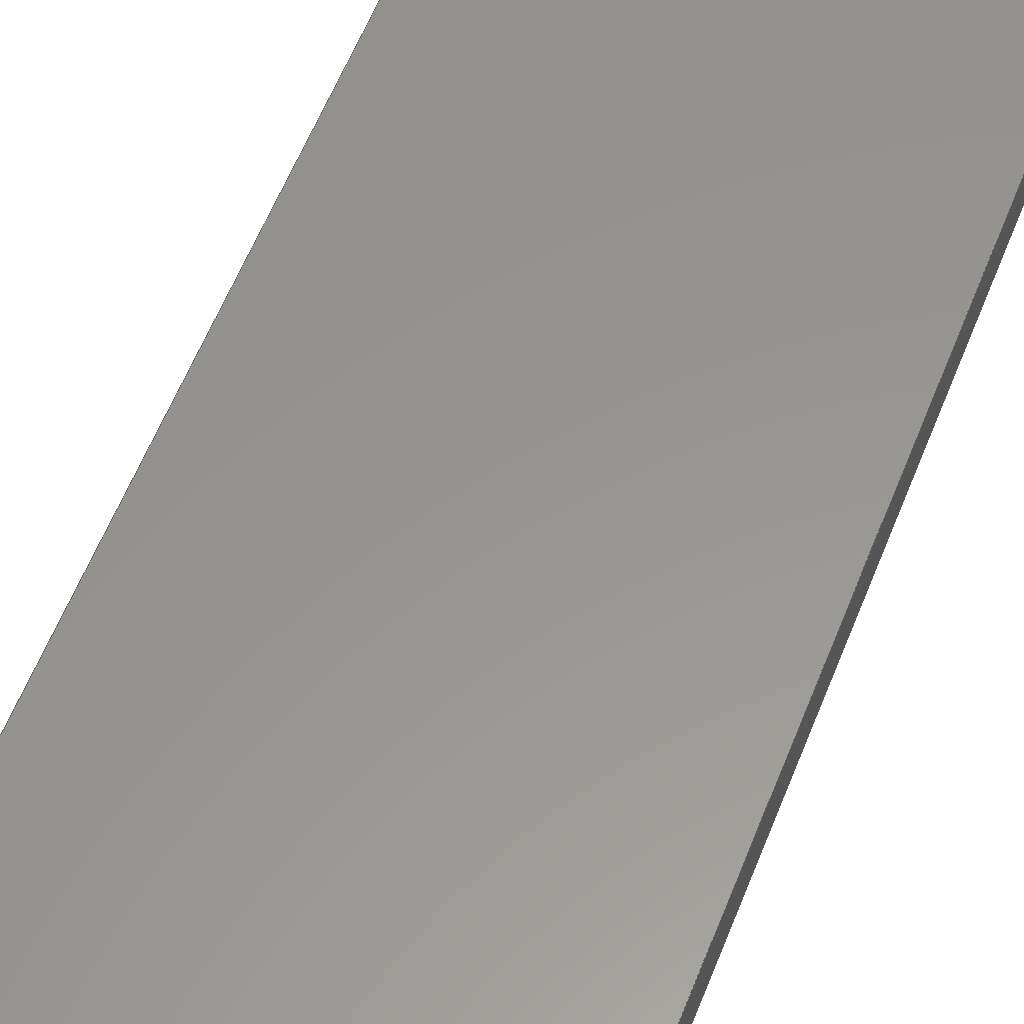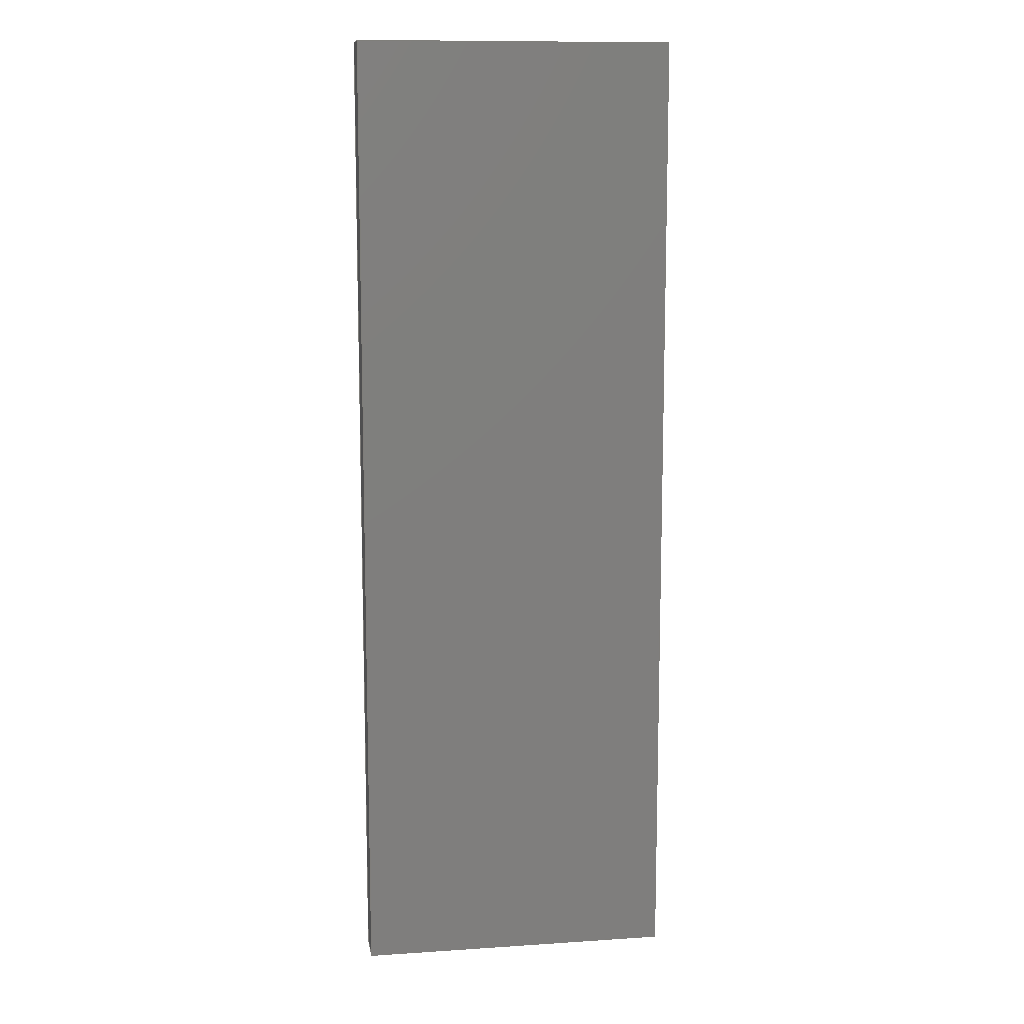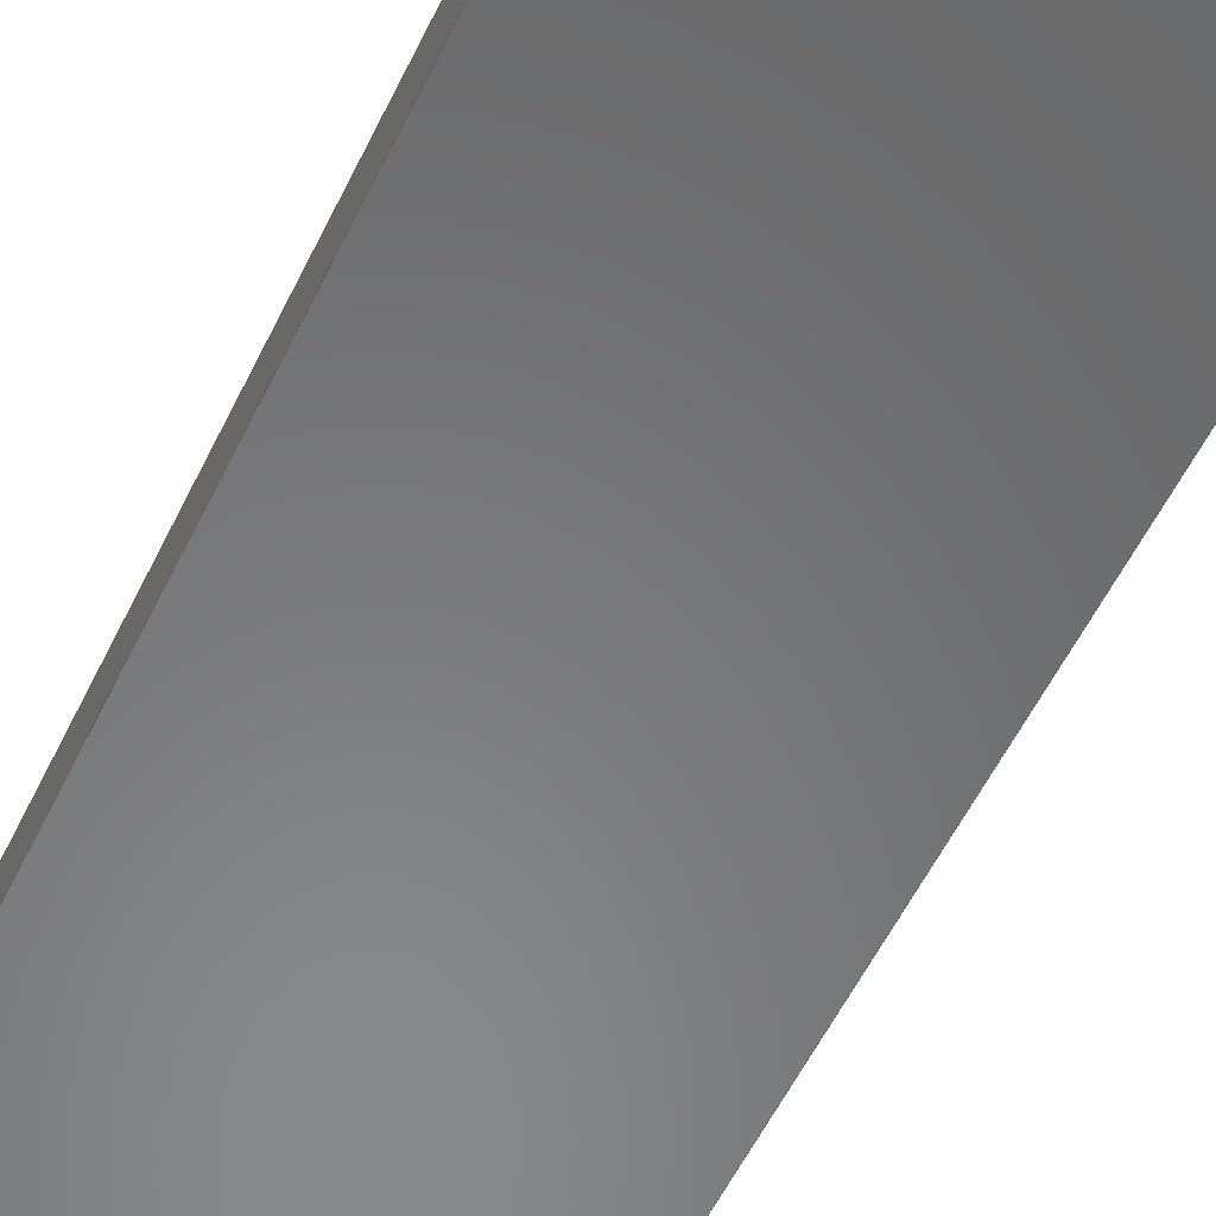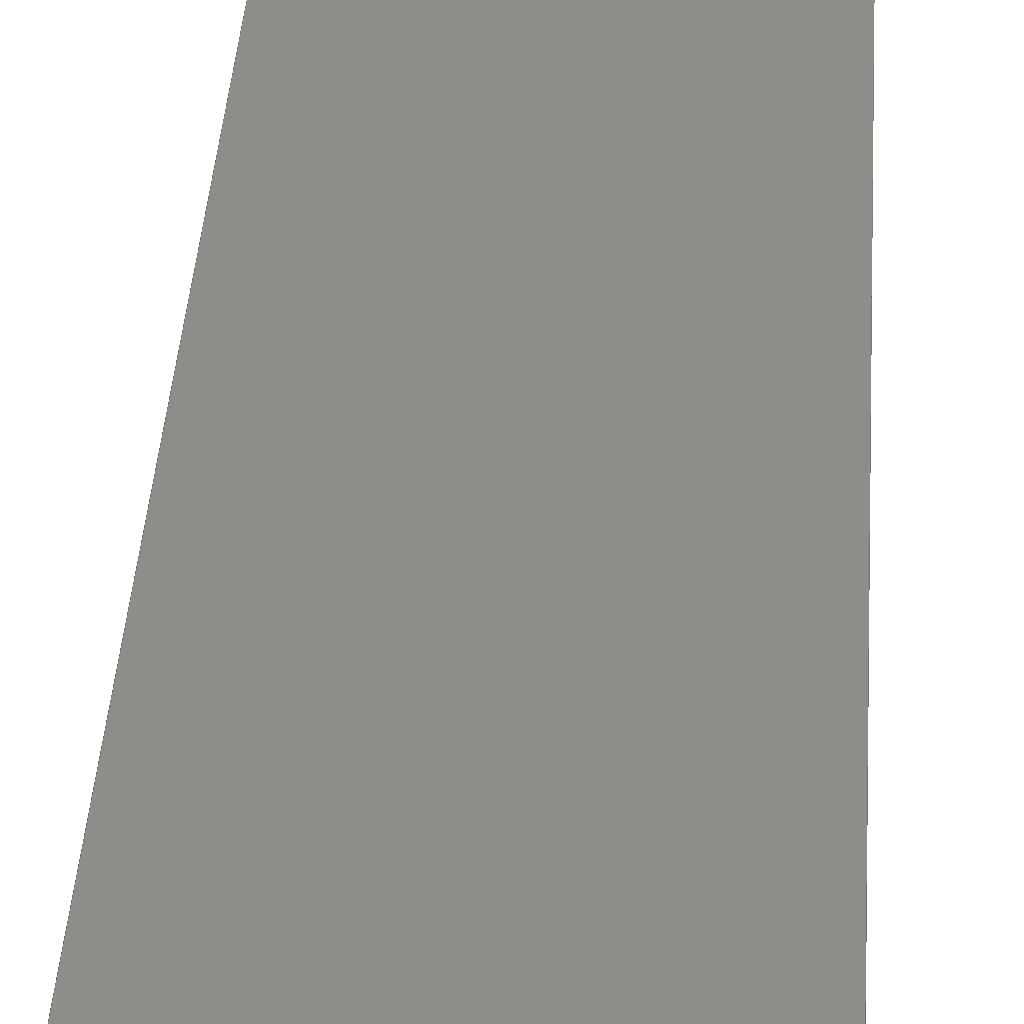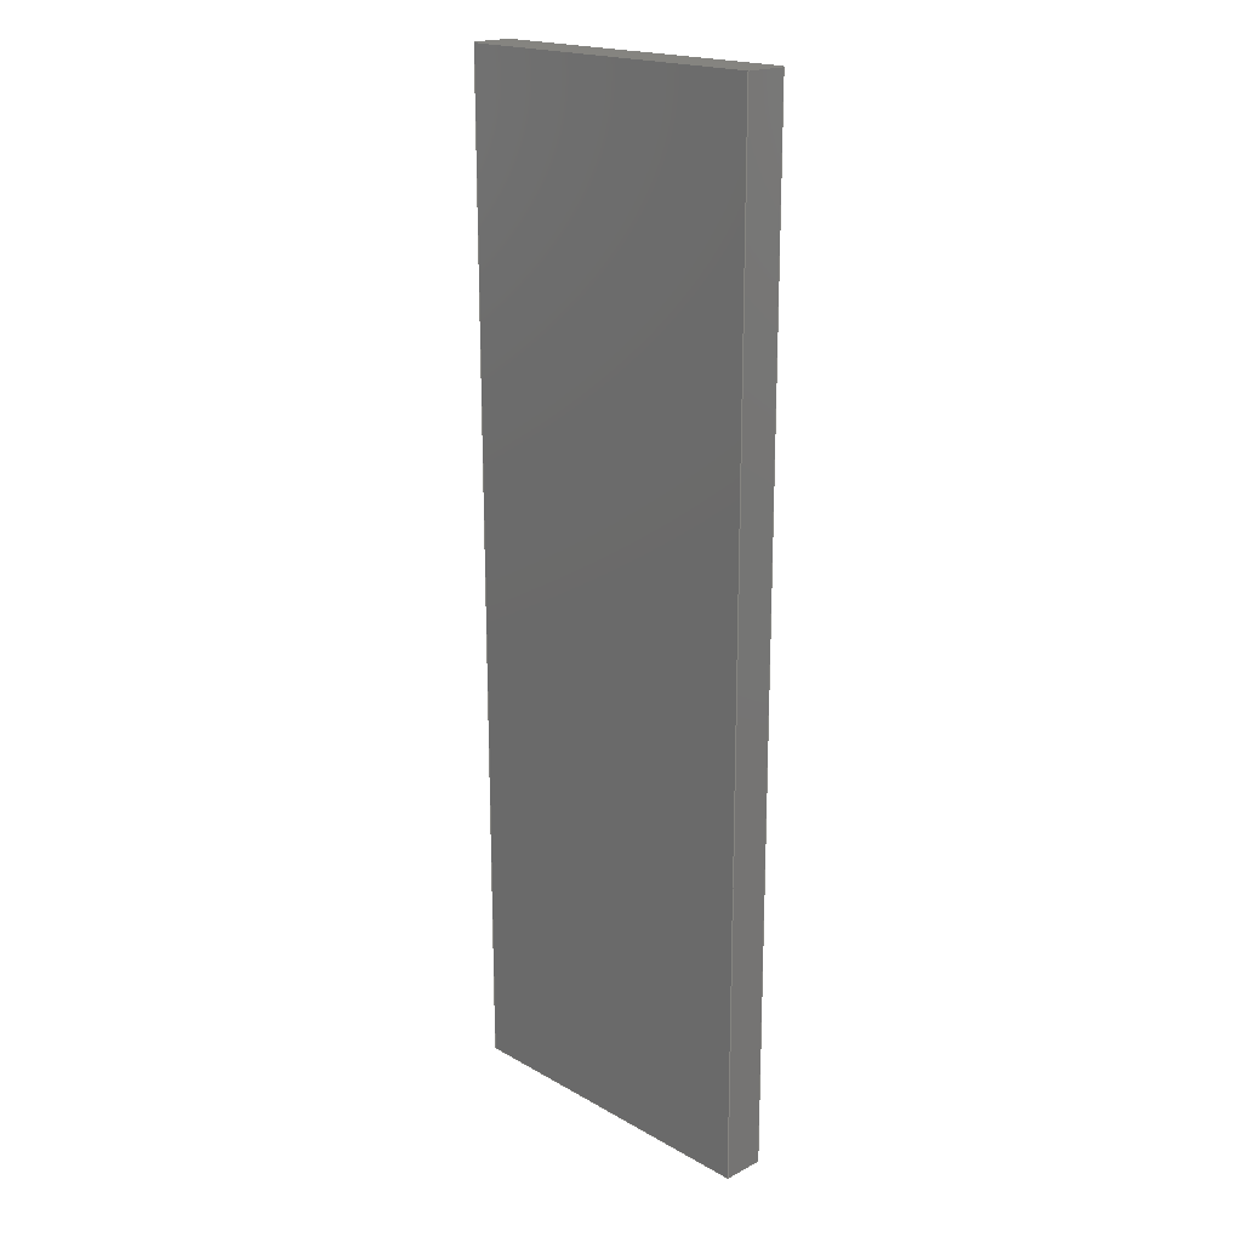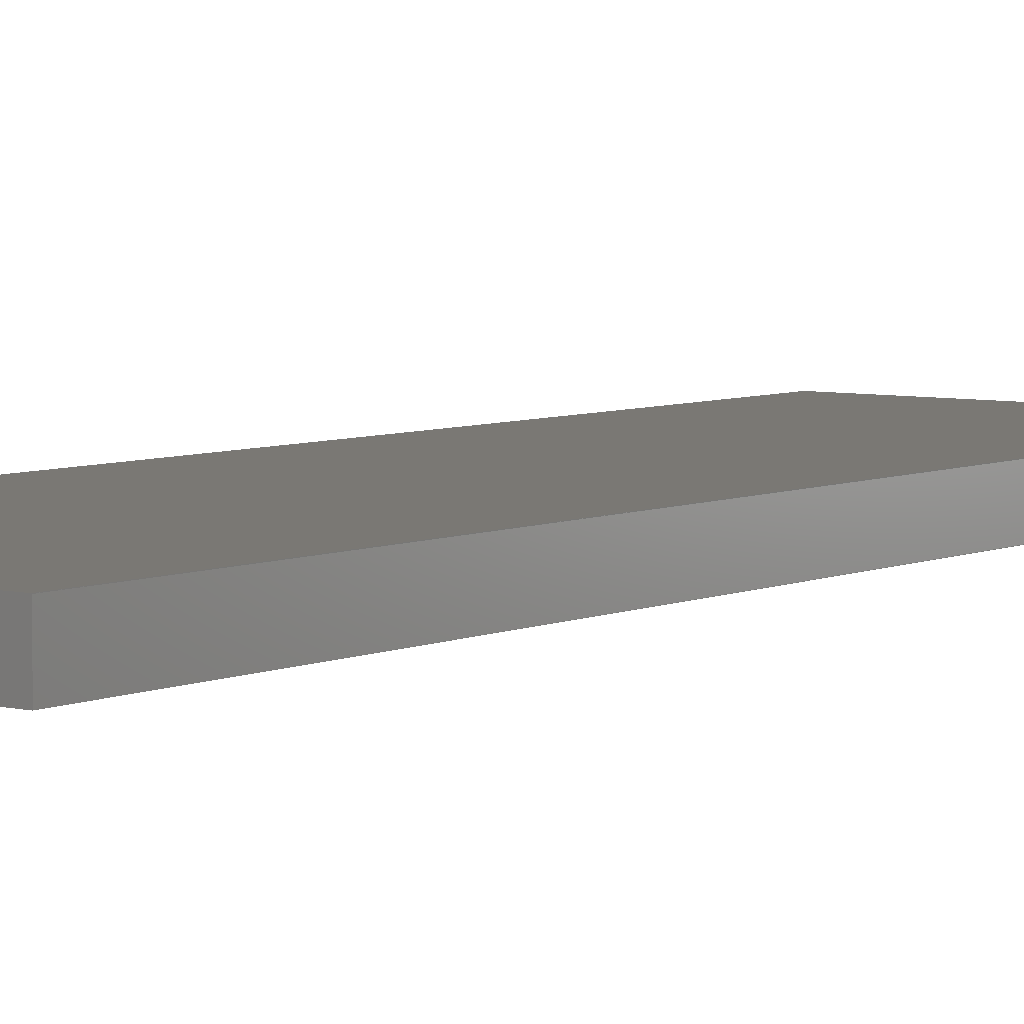
<metadata>
{"format":"step","ext":"stp","renderer":"f3d","projection":"perspective","resolution":1024,"background":"white","views":[{"elev":58.0,"azim":21.3,"up":"+Y"},{"elev":11.3,"azim":-9.1,"up":"+Z"},{"elev":-55.1,"azim":154.7,"up":"+Y"},{"elev":41.3,"azim":3.8,"up":"+Y"},{"elev":19.6,"azim":-134.0,"up":"+Z"},{"elev":5.6,"azim":36.6,"up":"+Y"}]}
</metadata>
<code>
ISO-10303-21;
DATA;
#1=MECHANICAL_DESIGN_GEOMETRIC_PRESENTATION_REPRESENTATION('',(#4),#183);
#2=SHAPE_REPRESENTATION_RELATIONSHIP('SRR','None',#190,#3);
#3=ADVANCED_BREP_SHAPE_REPRESENTATION('',(#5),#182);
#4=STYLED_ITEM('',(#199),#5);
#5=MANIFOLD_SOLID_BREP('\X2\5B9e+04F53\X0\1',#98);
#6=FACE_OUTER_BOUND('',#12,.T.);
#7=FACE_OUTER_BOUND('',#13,.T.);
#8=FACE_OUTER_BOUND('',#14,.T.);
#9=FACE_OUTER_BOUND('',#15,.T.);
#10=FACE_OUTER_BOUND('',#16,.T.);
#11=FACE_OUTER_BOUND('',#17,.T.);
#12=EDGE_LOOP('',(#62,#63,#64,#65));
#13=EDGE_LOOP('',(#66,#67,#68,#69));
#14=EDGE_LOOP('',(#70,#71,#72,#73));
#15=EDGE_LOOP('',(#74,#75,#76,#77));
#16=EDGE_LOOP('',(#78,#79,#80,#81));
#17=EDGE_LOOP('',(#82,#83,#84,#85));
#18=LINE('',#157,#30);
#19=LINE('',#159,#31);
#20=LINE('',#161,#32);
#21=LINE('',#162,#33);
#22=LINE('',#165,#34);
#23=LINE('',#167,#35);
#24=LINE('',#168,#36);
#25=LINE('',#171,#37);
#26=LINE('',#173,#38);
#27=LINE('',#174,#39);
#28=LINE('',#176,#40);
#29=LINE('',#177,#41);
#30=VECTOR('',#131,10);
#31=VECTOR('',#132,10);
#32=VECTOR('',#133,10);
#33=VECTOR('',#134,10);
#34=VECTOR('',#137,10);
#35=VECTOR('',#138,10);
#36=VECTOR('',#139,10);
#37=VECTOR('',#142,10);
#38=VECTOR('',#143,10);
#39=VECTOR('',#144,10);
#40=VECTOR('',#147,10);
#41=VECTOR('',#148,10);
#42=VERTEX_POINT('',#155);
#43=VERTEX_POINT('',#156);
#44=VERTEX_POINT('',#158);
#45=VERTEX_POINT('',#160);
#46=VERTEX_POINT('',#164);
#47=VERTEX_POINT('',#166);
#48=VERTEX_POINT('',#170);
#49=VERTEX_POINT('',#172);
#50=EDGE_CURVE('',#42,#43,#18,.T.);
#51=EDGE_CURVE('',#43,#44,#19,.T.);
#52=EDGE_CURVE('',#45,#44,#20,.T.);
#53=EDGE_CURVE('',#42,#45,#21,.T.);
#54=EDGE_CURVE('',#46,#42,#22,.T.);
#55=EDGE_CURVE('',#47,#45,#23,.T.);
#56=EDGE_CURVE('',#46,#47,#24,.T.);
#57=EDGE_CURVE('',#48,#46,#25,.T.);
#58=EDGE_CURVE('',#49,#47,#26,.T.);
#59=EDGE_CURVE('',#48,#49,#27,.T.);
#60=EDGE_CURVE('',#43,#48,#28,.T.);
#61=EDGE_CURVE('',#44,#49,#29,.T.);
#62=ORIENTED_EDGE('',*,*,#50,.T.);
#63=ORIENTED_EDGE('',*,*,#51,.T.);
#64=ORIENTED_EDGE('',*,*,#52,.F.);
#65=ORIENTED_EDGE('',*,*,#53,.F.);
#66=ORIENTED_EDGE('',*,*,#54,.T.);
#67=ORIENTED_EDGE('',*,*,#53,.T.);
#68=ORIENTED_EDGE('',*,*,#55,.F.);
#69=ORIENTED_EDGE('',*,*,#56,.F.);
#70=ORIENTED_EDGE('',*,*,#57,.T.);
#71=ORIENTED_EDGE('',*,*,#56,.T.);
#72=ORIENTED_EDGE('',*,*,#58,.F.);
#73=ORIENTED_EDGE('',*,*,#59,.F.);
#74=ORIENTED_EDGE('',*,*,#60,.T.);
#75=ORIENTED_EDGE('',*,*,#59,.T.);
#76=ORIENTED_EDGE('',*,*,#61,.F.);
#77=ORIENTED_EDGE('',*,*,#51,.F.);
#78=ORIENTED_EDGE('',*,*,#61,.T.);
#79=ORIENTED_EDGE('',*,*,#58,.T.);
#80=ORIENTED_EDGE('',*,*,#55,.T.);
#81=ORIENTED_EDGE('',*,*,#52,.T.);
#82=ORIENTED_EDGE('',*,*,#60,.F.);
#83=ORIENTED_EDGE('',*,*,#50,.F.);
#84=ORIENTED_EDGE('',*,*,#54,.F.);
#85=ORIENTED_EDGE('',*,*,#57,.F.);
#86=PLANE('',#121);
#87=PLANE('',#122);
#88=PLANE('',#123);
#89=PLANE('',#124);
#90=PLANE('',#125);
#91=PLANE('',#126);
#92=ADVANCED_FACE('',(#6),#86,.T.);
#93=ADVANCED_FACE('',(#7),#87,.T.);
#94=ADVANCED_FACE('',(#8),#88,.T.);
#95=ADVANCED_FACE('',(#9),#89,.T.);
#96=ADVANCED_FACE('',(#10),#90,.T.);
#97=ADVANCED_FACE('',(#11),#91,.F.);
#98=CLOSED_SHELL('',(#92,#93,#94,#95,#96,#97));
#99=DERIVED_UNIT_ELEMENT(#102,1);
#100=DERIVED_UNIT_ELEMENT(#185,-3);
#101=DIMENSIONAL_EXPONENTS(1,0,0,0,0,0,0);
#102=(
CONVERSION_BASED_UNIT('gram',#104)
MASS_UNIT()
NAMED_UNIT(#101)
);
#103=(
MASS_UNIT()
NAMED_UNIT(*)
SI_UNIT(.KILO.,.GRAM.)
);
#104=MASS_MEASURE_WITH_UNIT(MASS_MEASURE(0.001),#103);
#105=DERIVED_UNIT((#99,#100));
#106=MEASURE_REPRESENTATION_ITEM('density measure',
POSITIVE_RATIO_MEASURE(1),#105);
#107=PROPERTY_DEFINITION_REPRESENTATION(#112,#109);
#108=PROPERTY_DEFINITION_REPRESENTATION(#113,#110);
#109=REPRESENTATION('material name',(#111),#182);
#110=REPRESENTATION('density',(#106),#182);
#111=DESCRIPTIVE_REPRESENTATION_ITEM('\X2\infC4\X0\','\X2\infC4\X0\');
#112=PROPERTY_DEFINITION('material property','material name',#192);
#113=PROPERTY_DEFINITION('material property','density of part',#192);
#114=DATE_TIME_ROLE('creation_date');
#115=APPLIED_DATE_AND_TIME_ASSIGNMENT(#116,#114,(#192));
#116=DATE_AND_TIME(#117,#118);
#117=CALENDAR_DATE(2024,26,4);
#118=LOCAL_TIME(0,0,0,#119);
#119=COORDINATED_UNIVERSAL_TIME_OFFSET(0,0,.BEHIND.);
#120=AXIS2_PLACEMENT_3D('placement',#153,#127,#128);
#121=AXIS2_PLACEMENT_3D('',#154,#129,#130);
#122=AXIS2_PLACEMENT_3D('',#163,#135,#136);
#123=AXIS2_PLACEMENT_3D('',#169,#140,#141);
#124=AXIS2_PLACEMENT_3D('',#175,#145,#146);
#125=AXIS2_PLACEMENT_3D('',#178,#149,#150);
#126=AXIS2_PLACEMENT_3D('',#179,#151,#152);
#127=DIRECTION('axis',(0,0,1));
#128=DIRECTION('refdir',(1,0,0));
#129=DIRECTION('center_axis',(0,0,-1));
#130=DIRECTION('ref_axis',(-1,0,0));
#131=DIRECTION('',(-1,0,0));
#132=DIRECTION('',(0,1,0));
#133=DIRECTION('',(-1,0,0));
#134=DIRECTION('',(0,1,0));
#135=DIRECTION('center_axis',(1,0,0));
#136=DIRECTION('ref_axis',(0,0,-1));
#137=DIRECTION('',(0,0,-1));
#138=DIRECTION('',(0,0,-1));
#139=DIRECTION('',(0,1,0));
#140=DIRECTION('center_axis',(0,0,1));
#141=DIRECTION('ref_axis',(1,0,0));
#142=DIRECTION('',(1,0,0));
#143=DIRECTION('',(1,0,0));
#144=DIRECTION('',(0,1,0));
#145=DIRECTION('center_axis',(-1,0,0));
#146=DIRECTION('ref_axis',(0,0,1));
#147=DIRECTION('',(0,0,1));
#148=DIRECTION('',(0,0,1));
#149=DIRECTION('center_axis',(0,1,0));
#150=DIRECTION('ref_axis',(0,0,1));
#151=DIRECTION('center_axis',(0,1,0));
#152=DIRECTION('ref_axis',(0,0,1));
#153=CARTESIAN_POINT('',(0,0,0));
#154=CARTESIAN_POINT('Origin',(40,0,-245));
#155=CARTESIAN_POINT('',(40,0,-245));
#156=CARTESIAN_POINT('',(-40,0,-245));
#157=CARTESIAN_POINT('',(40,0,-245));
#158=CARTESIAN_POINT('',(-40,10,-245));
#159=CARTESIAN_POINT('',(-40,0,-245));
#160=CARTESIAN_POINT('',(40,10,-245));
#161=CARTESIAN_POINT('',(40,10,-245));
#162=CARTESIAN_POINT('',(40,0,-245));
#163=CARTESIAN_POINT('Origin',(40,0,0));
#164=CARTESIAN_POINT('',(40,0,0));
#165=CARTESIAN_POINT('',(40,0,245));
#166=CARTESIAN_POINT('',(40,10,0));
#167=CARTESIAN_POINT('',(40,10,245));
#168=CARTESIAN_POINT('',(40,0,0));
#169=CARTESIAN_POINT('Origin',(-40,0,0));
#170=CARTESIAN_POINT('',(-40,0,0));
#171=CARTESIAN_POINT('',(-40,0,0));
#172=CARTESIAN_POINT('',(-40,10,0));
#173=CARTESIAN_POINT('',(-40,10,0));
#174=CARTESIAN_POINT('',(-40,0,0));
#175=CARTESIAN_POINT('Origin',(-40,0,-245));
#176=CARTESIAN_POINT('',(-40,0,-245));
#177=CARTESIAN_POINT('',(-40,10,-245));
#178=CARTESIAN_POINT('Origin',(-4.885e-14,10,-122.5));
#179=CARTESIAN_POINT('Origin',(-4.885e-14,0,-122.5));
#180=UNCERTAINTY_MEASURE_WITH_UNIT(LENGTH_MEASURE(0.01),#184,
'DISTANCE_ACCURACY_VALUE',
'Maximum model space distance between geometric entities at asserted c
onnectivities');
#181=UNCERTAINTY_MEASURE_WITH_UNIT(LENGTH_MEASURE(0.01),#184,
'DISTANCE_ACCURACY_VALUE',
'Maximum model space distance between geometric entities at asserted c
onnectivities');
#182=(
GEOMETRIC_REPRESENTATION_CONTEXT(3)
GLOBAL_UNCERTAINTY_ASSIGNED_CONTEXT((#180))
GLOBAL_UNIT_ASSIGNED_CONTEXT((#184,#186,#187))
REPRESENTATION_CONTEXT('','3D')
);
#183=(
GEOMETRIC_REPRESENTATION_CONTEXT(3)
GLOBAL_UNCERTAINTY_ASSIGNED_CONTEXT((#181))
GLOBAL_UNIT_ASSIGNED_CONTEXT((#184,#186,#187))
REPRESENTATION_CONTEXT('','3D')
);
#184=(
LENGTH_UNIT()
NAMED_UNIT(*)
SI_UNIT(.MILLI.,.METRE.)
);
#185=(
LENGTH_UNIT()
NAMED_UNIT(*)
SI_UNIT(.CENTI.,.METRE.)
);
#186=(
NAMED_UNIT(*)
PLANE_ANGLE_UNIT()
SI_UNIT($,.RADIAN.)
);
#187=(
NAMED_UNIT(*)
SI_UNIT($,.STERADIAN.)
SOLID_ANGLE_UNIT()
);
#188=SHAPE_DEFINITION_REPRESENTATION(#189,#190);
#189=PRODUCT_DEFINITION_SHAPE('',$,#192);
#190=SHAPE_REPRESENTATION('',(#120),#182);
#191=PRODUCT_DEFINITION_CONTEXT('part definition',#196,'design');
#192=PRODUCT_DEFINITION('front_2','front_2',#193,#191);
#193=PRODUCT_DEFINITION_FORMATION('',$,#198);
#194=PRODUCT_RELATED_PRODUCT_CATEGORY('front_2','front_2',(#198));
#195=APPLICATION_PROTOCOL_DEFINITION('international standard',
'automotive_design',2009,#196);
#196=APPLICATION_CONTEXT(
'Core Data for Automotive Mechanical Design Process');
#197=PRODUCT_CONTEXT('part definition',#196,'mechanical');
#198=PRODUCT('front_2','front_2',$,(#197));
#199=PRESENTATION_STYLE_ASSIGNMENT((#200));
#200=SURFACE_STYLE_USAGE(.BOTH.,#203);
#201=SURFACE_STYLE_RENDERING_WITH_PROPERTIES($,#207,(#202));
#202=SURFACE_STYLE_TRANSPARENT(0);
#203=SURFACE_SIDE_STYLE('',(#204,#201));
#204=SURFACE_STYLE_FILL_AREA(#205);
#205=FILL_AREA_STYLE('',(#206));
#206=FILL_AREA_STYLE_COLOUR('',#207);
#207=COLOUR_RGB('',0.749,0.749,0.749);
ENDSEC;
END-ISO-10303-21;

</code>
